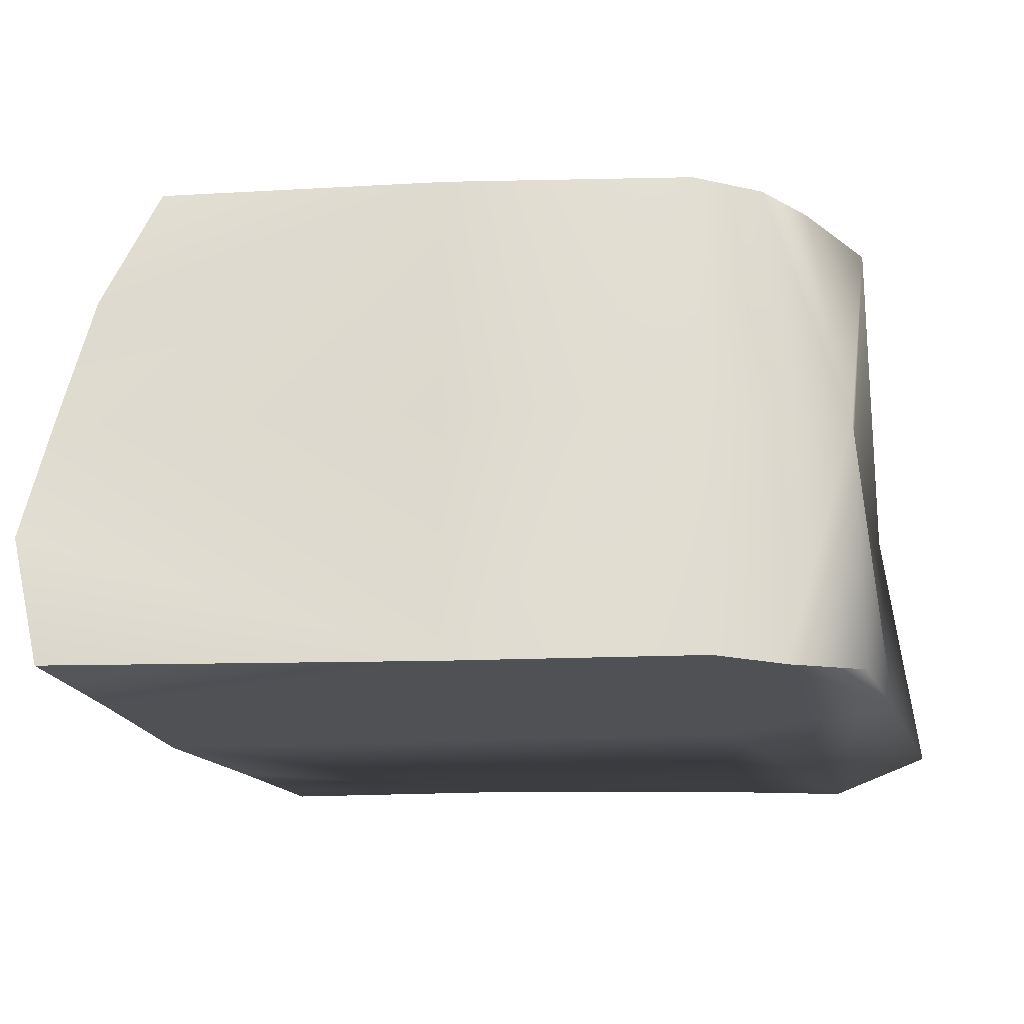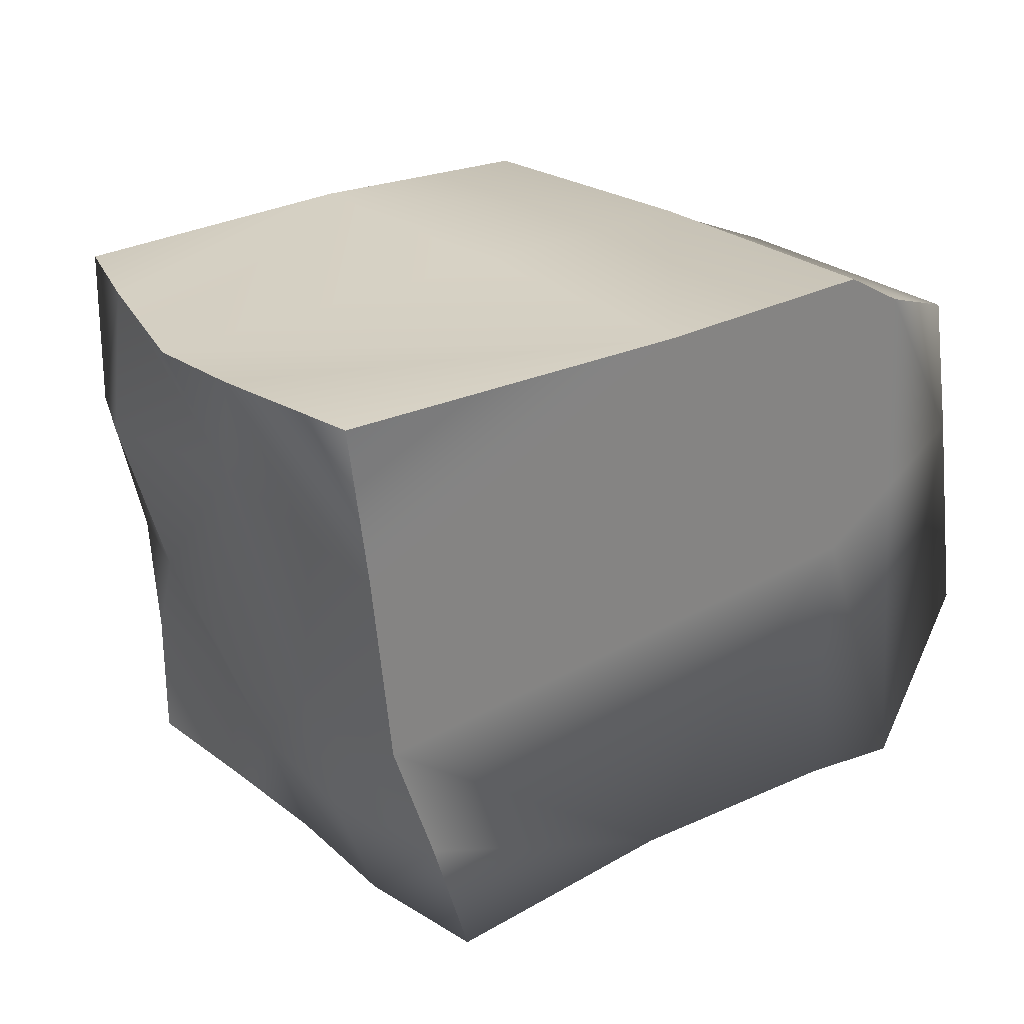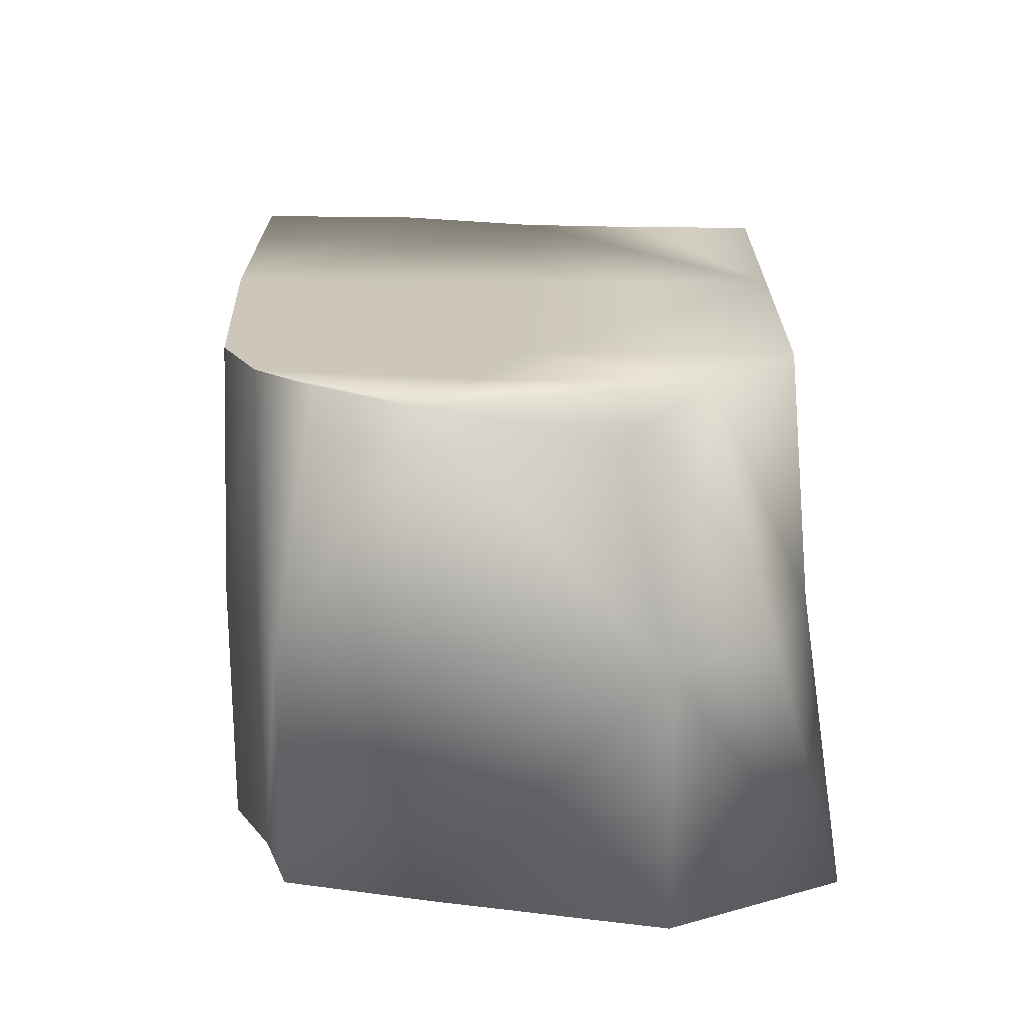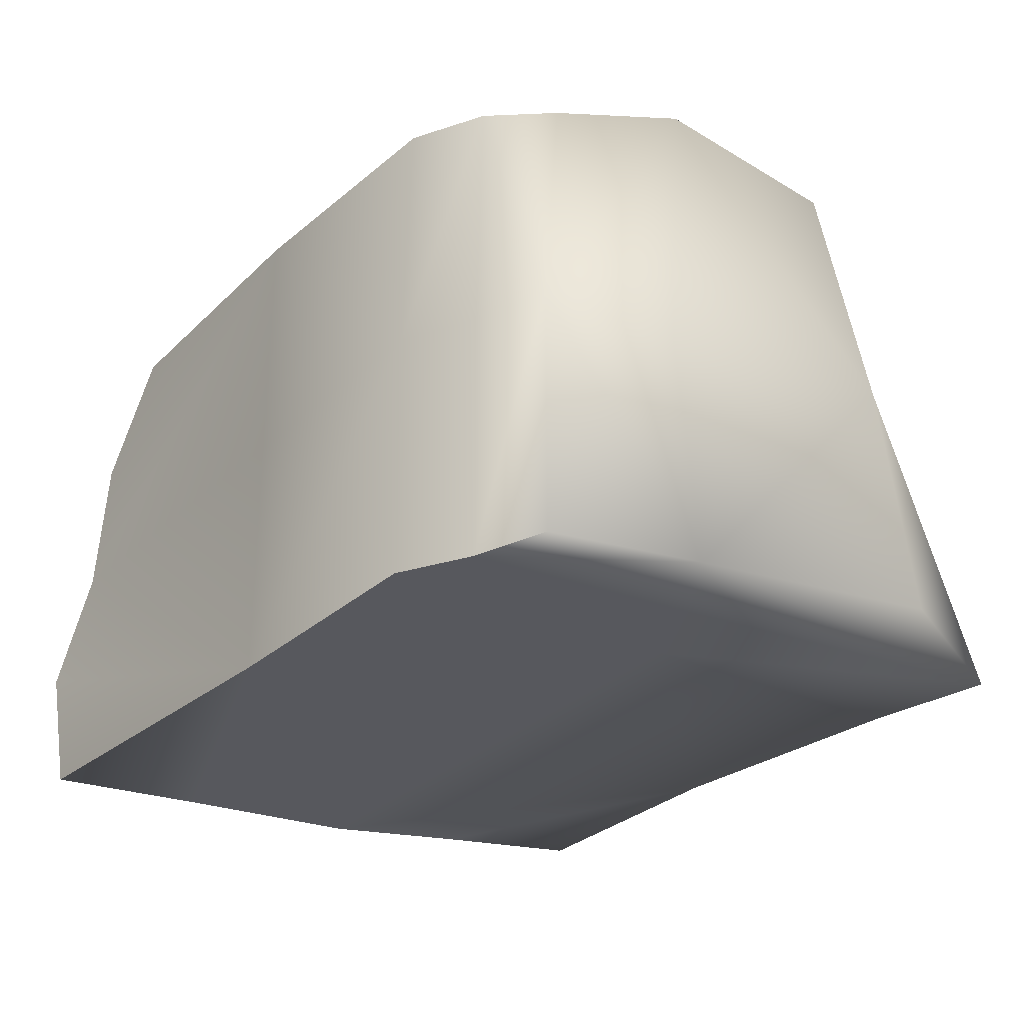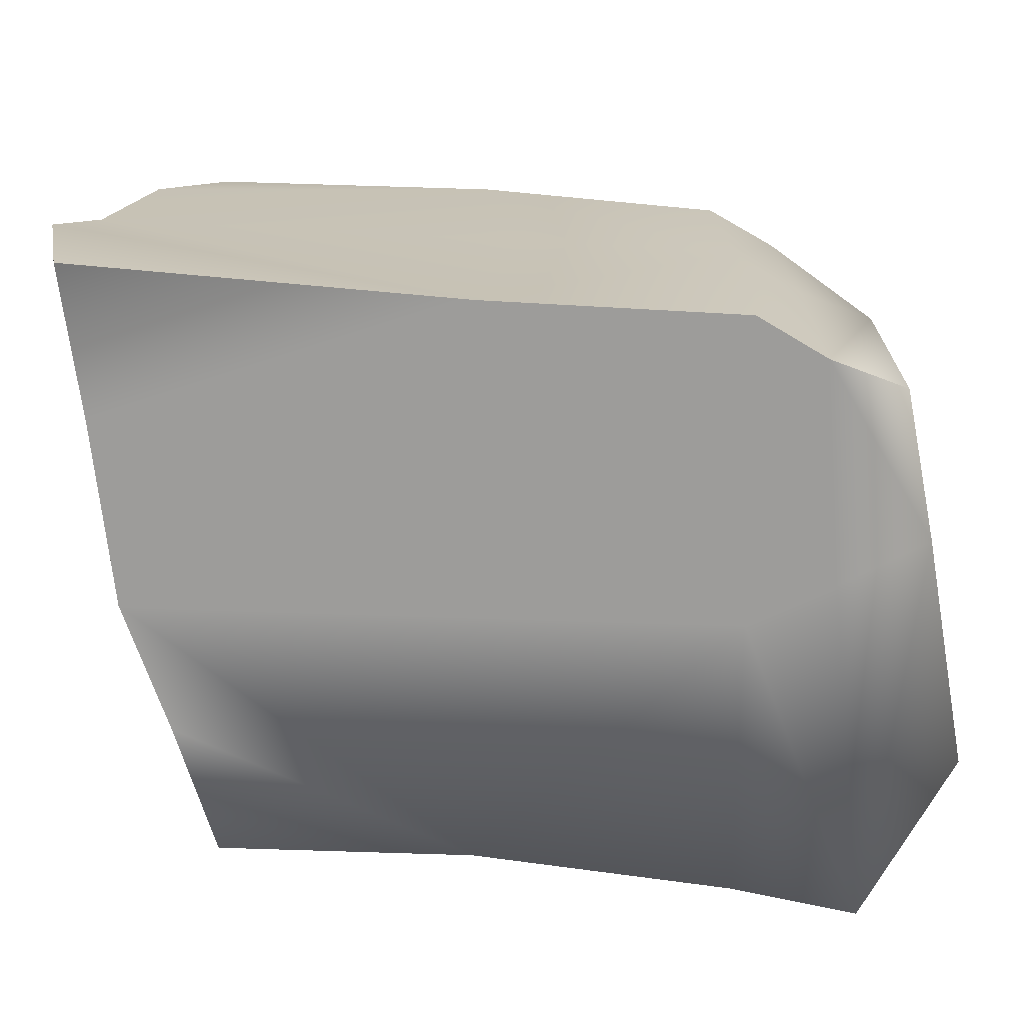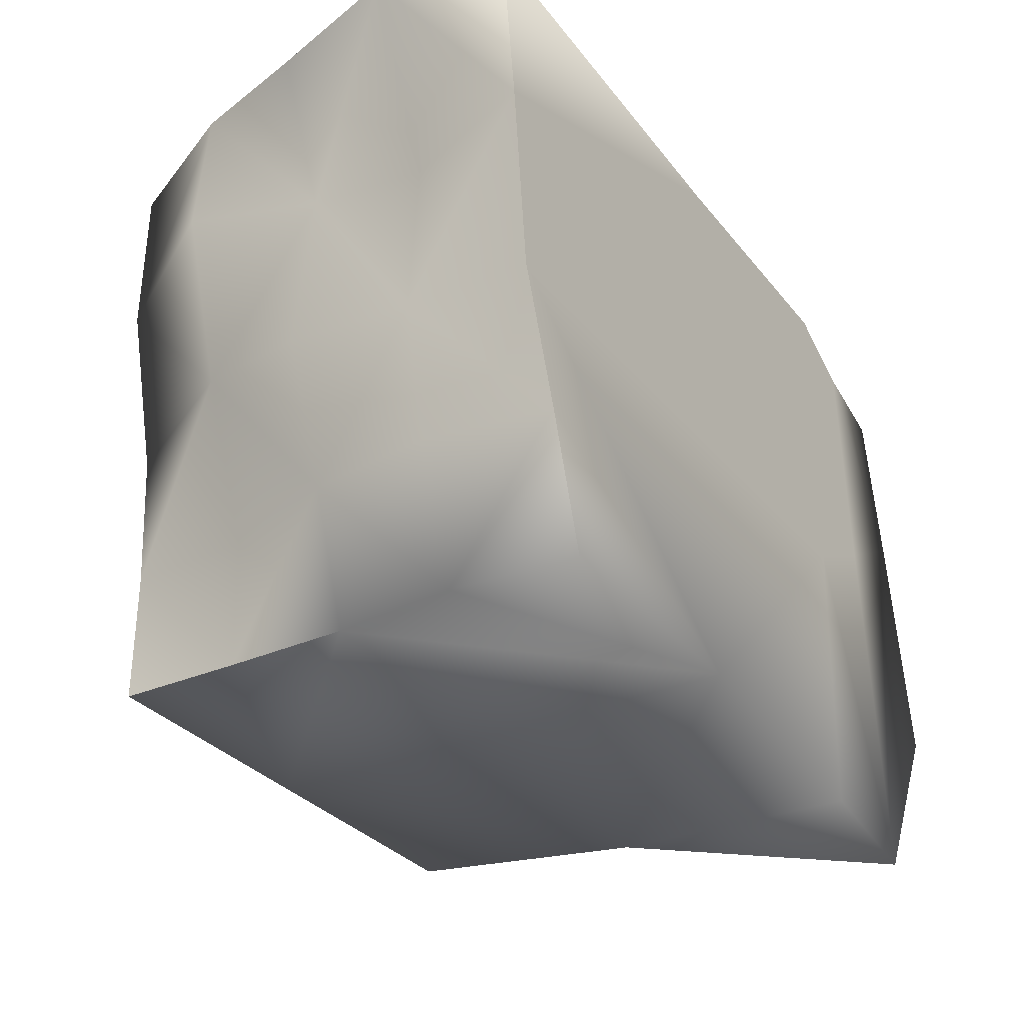
<metadata>
{"format":"obj","ext":"obj","renderer":"f3d","projection":"perspective","resolution":1024,"background":"white","views":[{"elev":-20.0,"azim":7.5,"up":"+Y"},{"elev":28.6,"azim":-42.3,"up":"+Z"},{"elev":21.3,"azim":92.1,"up":"+Y"},{"elev":-28.9,"azim":55.9,"up":"+Y"},{"elev":19.6,"azim":0.7,"up":"+Z"},{"elev":-30.1,"azim":-57.4,"up":"+Z"}]}
</metadata>
<code>
g Object243
v -215.8 122.4 -219.4
v -206.5 25.72 -219.6
v -237 25.72 -120.9
v -251.8 122.4 -120.5
v -270.8 25.72 -22
v -272.3 122.4 -21.96
v -278.3 219.2 -19.08
v -239.9 219.2 -120.8
v -206.5 219.2 -219.6
v -285.5 25.72 117.4
v -300.6 25.72 233.5
v -321.1 122.4 239.3
v -261.5 122.4 103.5
v -304.2 219.2 222.3
v -259.2 219.2 117.2
v -275.2 315.9 226.7
v -233.2 412.6 214.2
v -236 412.6 97.79
v -287.5 315.9 121.7
v -208.8 412.6 -23.68
v -251.1 315.9 -3.414
v -203.8 412.6 -121.8
v -204.8 412.6 -219.7
v -204.8 315.9 -219.7
v -206.9 315.9 -121.7
v 318.2 25.72 31.04
v 349.1 25.72 -144
v 324 219.2 -141.6
v 250.3 411.8 -166.8
v 264.5 219.2 -218.5
v 187.2 219.2 -248.1
v 183.9 412.6 -230.2
v 279.4 25.72 -273.2
v 183.4 25.72 -252.2
v 316.8 389.8 -103.3
v 238.3 25.72 166.3
v 238.3 219.2 166.3
v 185.7 219.2 197.6
v 185.7 25.72 197.6
v 235.4 412.6 159.8
v 182.3 412.6 190.1
v 295.3 219.2 144.9
v 270.3 412.6 114.5
v 295.3 25.72 144.9
v 279.4 25.72 -273.2
v 252 25.72 -3.561
v 185.9 25.72 -34.41
v 183.4 25.72 -252.2
v 238.3 25.72 166.3
v 185.7 25.72 197.6
v 318.2 25.72 31.04
v 295.3 25.72 144.9
v 349.1 25.72 -144
v 250.3 411.8 -166.8
v 252 412.6 -1.422
v 316 412.6 34.65
v 316.8 389.8 -103.3
v 235.4 412.6 159.8
v 270.3 412.6 114.5
v 185.9 412.6 -34.41
v 182.3 412.6 190.1
v 297.4 219.2 31.24
v 295.3 219.2 144.9
v 295.3 25.72 144.9
v 316 412.6 34.65
v 270.3 412.6 114.5
f 10 11 12
f 3 5 6
f 10 6 5
f 6 10 13
f 12 13 10
f 13 12 15
f 14 15 12
f 15 14 16
f 3 1 2
f 1 3 4
f 6 4 3
f 4 6 8
f 1 8 9
f 8 1 4
f 24 8 25
f 8 24 9
f 23 24 22
f 25 22 24
f 22 25 21
f 8 21 25
f 21 8 7
f 6 7 8
f 7 6 15
f 13 15 6
f 21 7 15
f 21 20 22
f 19 15 16
f 15 19 21
f 18 21 19
f 21 18 20
f 18 16 17
f 16 18 19
f 28 27 33
f 27 28 26
f 62 26 28
f 26 62 63
f 65 63 62
f 63 65 66
f 28 65 62
f 65 28 35
f 29 35 28
f 63 64 26
f 30 28 33
f 28 30 29
f 31 29 30
f 29 31 32
f 33 31 30
f 31 33 34
f 56 58 59
f 58 56 55
f 54 55 56
f 55 54 60
f 32 60 54
f 60 58 55
f 58 60 61
f 56 57 54
f 40 42 43
f 42 40 37
f 38 37 40
f 37 38 36
f 39 36 38
f 36 42 37
f 42 36 44
f 40 41 38
f 53 51 45
f 46 45 51
f 45 46 47
f 49 47 46
f 47 49 50
f 51 49 46
f 49 51 52
f 47 48 45
v -13.53 412.6 -224.9
v -11.5 412.6 -29.05
v 185.9 412.6 -34.41
v 183.9 412.6 -230.2
v -237 25.72 -120.9
v -206.5 25.72 -219.6
v -13.53 25.72 -224.9
v -9.48 412.6 207.9
v 182.3 412.6 190.1
v -208.8 412.6 -23.68
v -236 412.6 97.79
v -233.2 412.6 214.2
v -203.8 412.6 -121.8
v -204.8 412.6 -219.7
v -13.53 25.72 -224.9
v -206.5 219.2 -219.6
v -13.53 219.2 -224.9
v -215.8 122.4 -219.4
v -206.5 25.72 -219.6
v 187.2 219.2 -248.1
v 183.4 25.72 -252.2
v 183.9 412.6 -230.2
v -204.8 315.9 -219.7
v -204.8 412.6 -219.7
v -304.2 219.2 222.3
v -9.48 25.72 207.9
v -9.48 219.2 207.9
v -321.1 122.4 239.3
v -300.6 25.72 233.5
v -9.48 412.6 207.9
v -275.2 315.9 226.7
v -233.2 412.6 214.2
v 185.7 219.2 197.6
v 182.3 412.6 190.1
v 185.7 25.72 197.6
v -9.48 25.72 207.9
v -270.8 25.72 -22
v -11.5 25.72 -29.05
v -285.5 25.72 117.4
v -300.6 25.72 233.5
v 185.9 25.72 -34.41
v 185.7 25.72 197.6
v 183.4 25.72 -252.2
f 74 75 69
f 74 76 77
f 76 74 68
f 69 68 74
f 68 69 67
f 70 67 69
f 67 76 68
f 77 78 74
f 67 79 76
f 79 67 80
f 67 86 83
f 86 67 88
f 67 89 90
f 89 67 82
f 83 82 67
f 82 83 81
f 86 81 83
f 81 86 87
f 84 81 85
f 81 84 82
f 73 71 72
f 71 73 103
f 104 103 73
f 103 104 102
f 107 102 104
f 102 107 108
f 73 107 104
f 107 73 109
f 105 102 106
f 102 105 103
f 92 94 95
f 94 92 91
f 93 91 92
f 91 93 96
f 99 96 93
f 96 99 100
f 92 99 93
f 99 92 101
f 97 96 98
f 96 97 91

</code>
